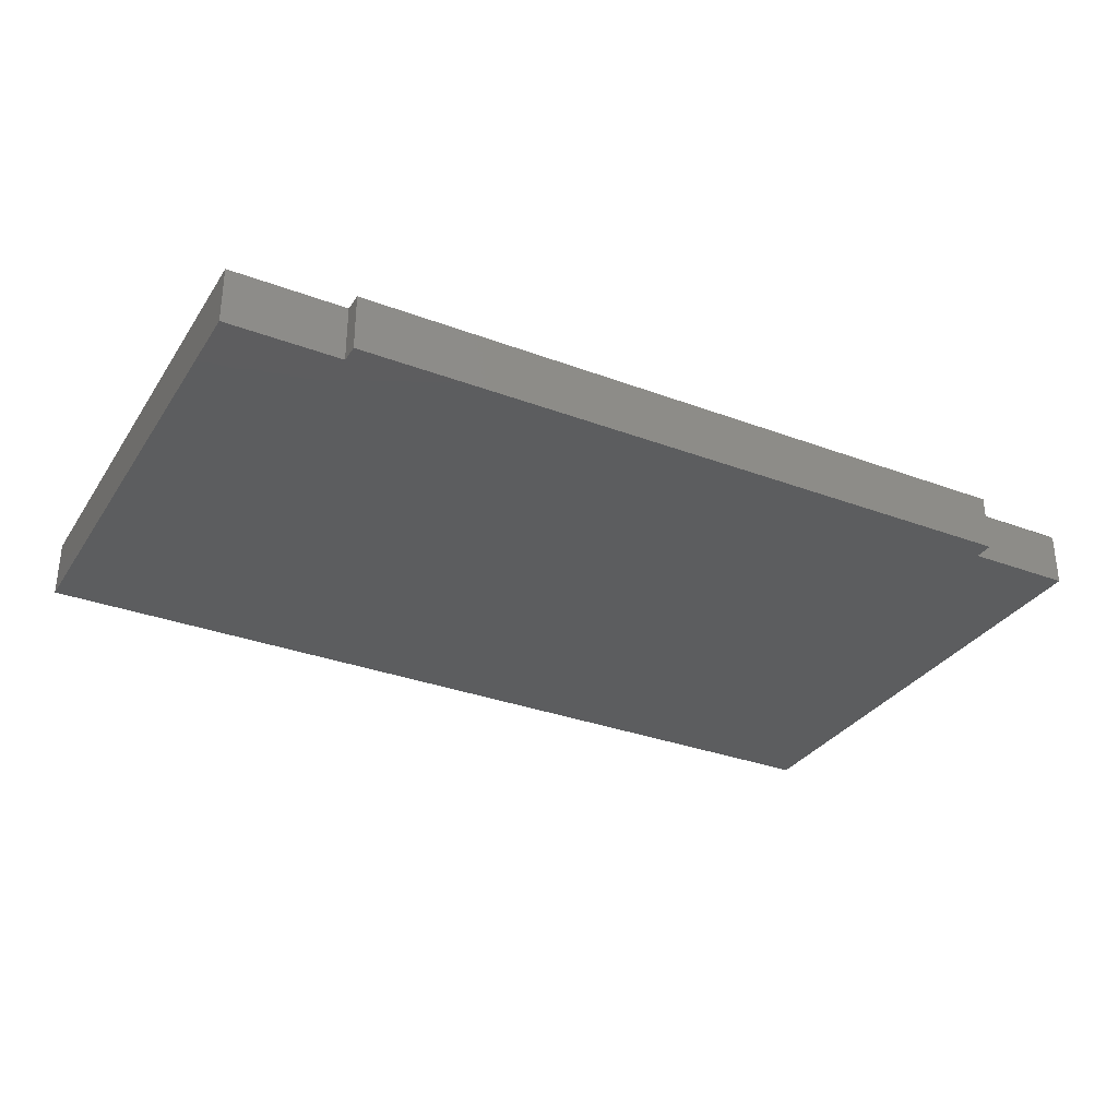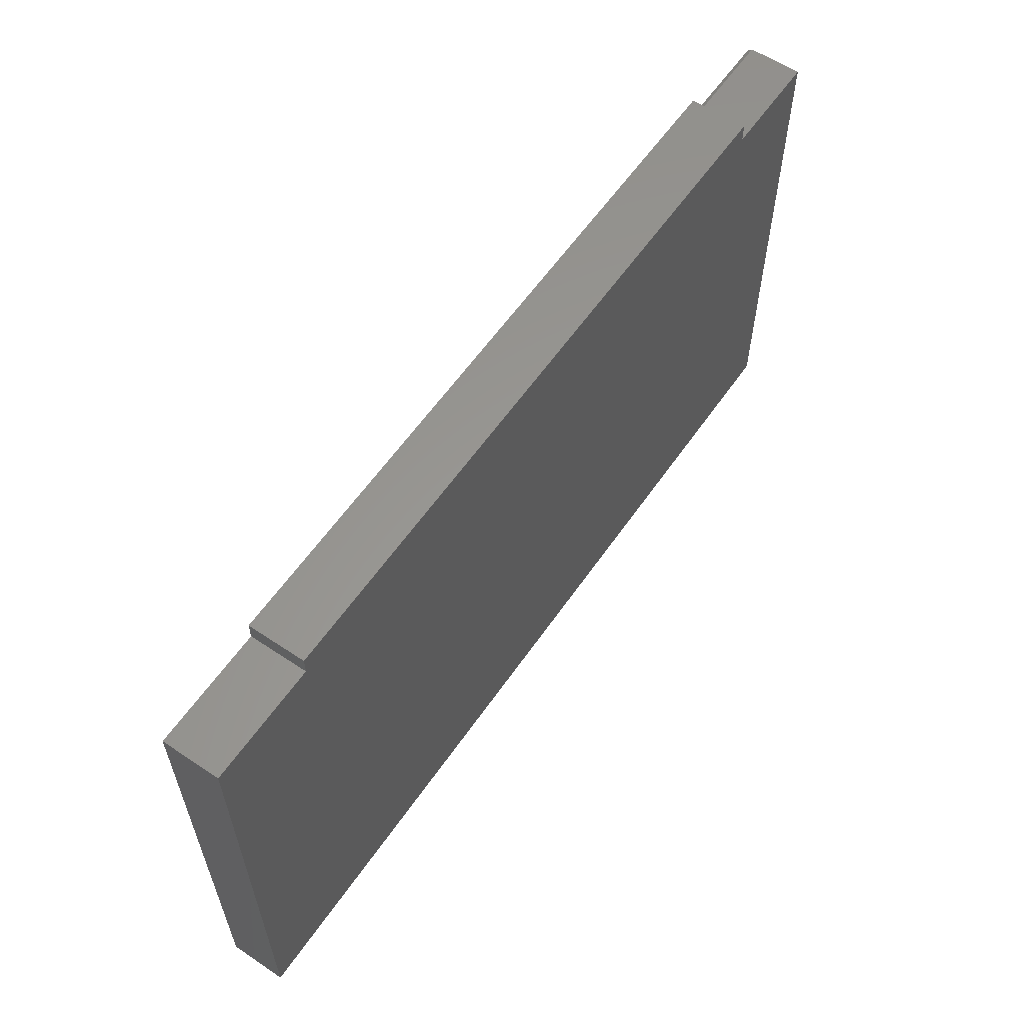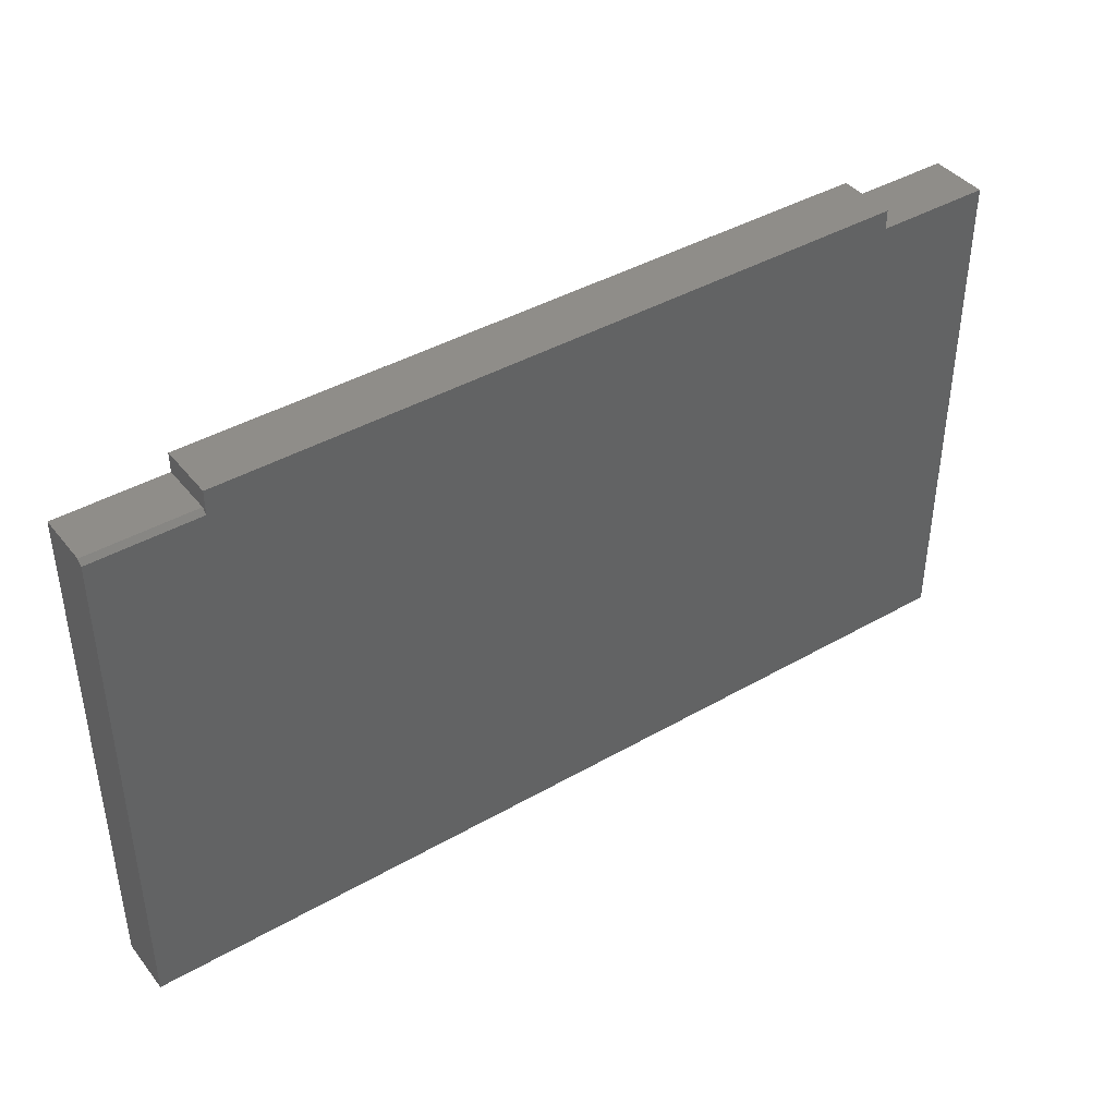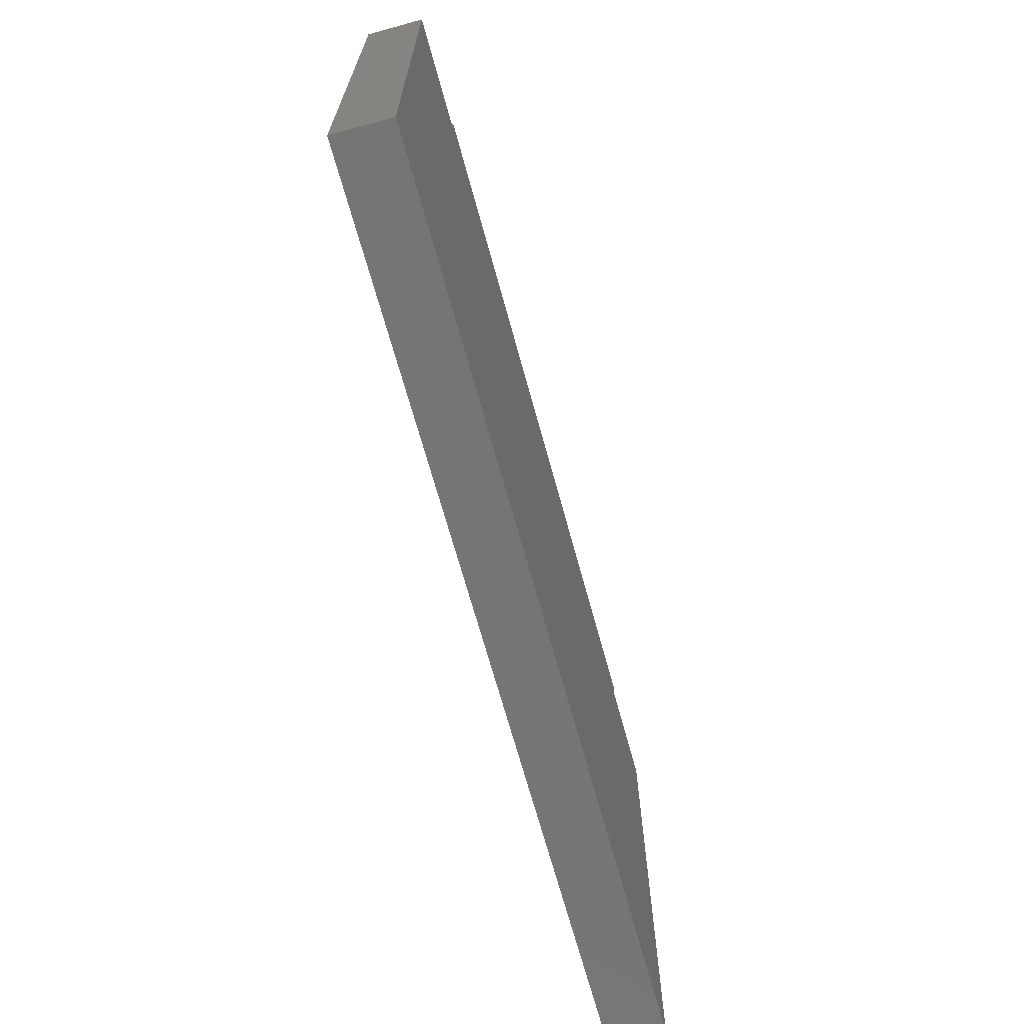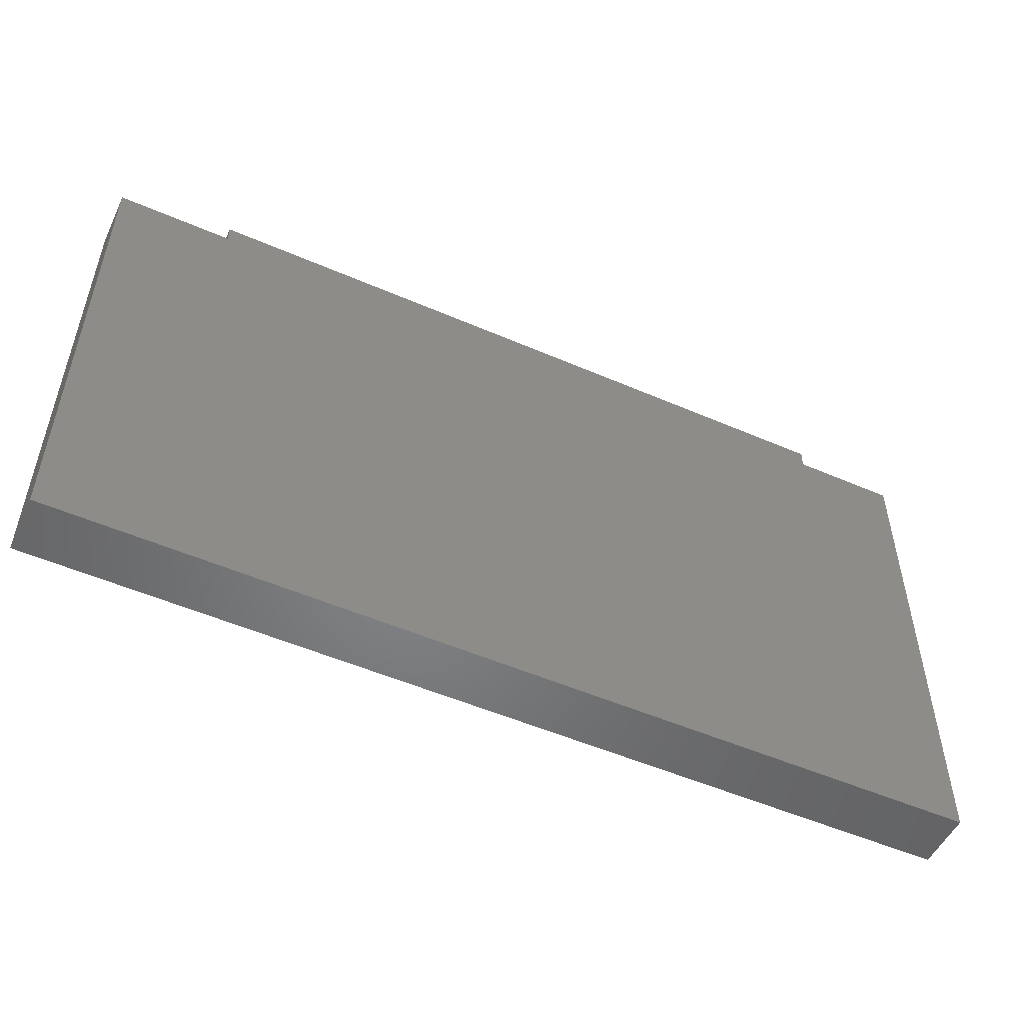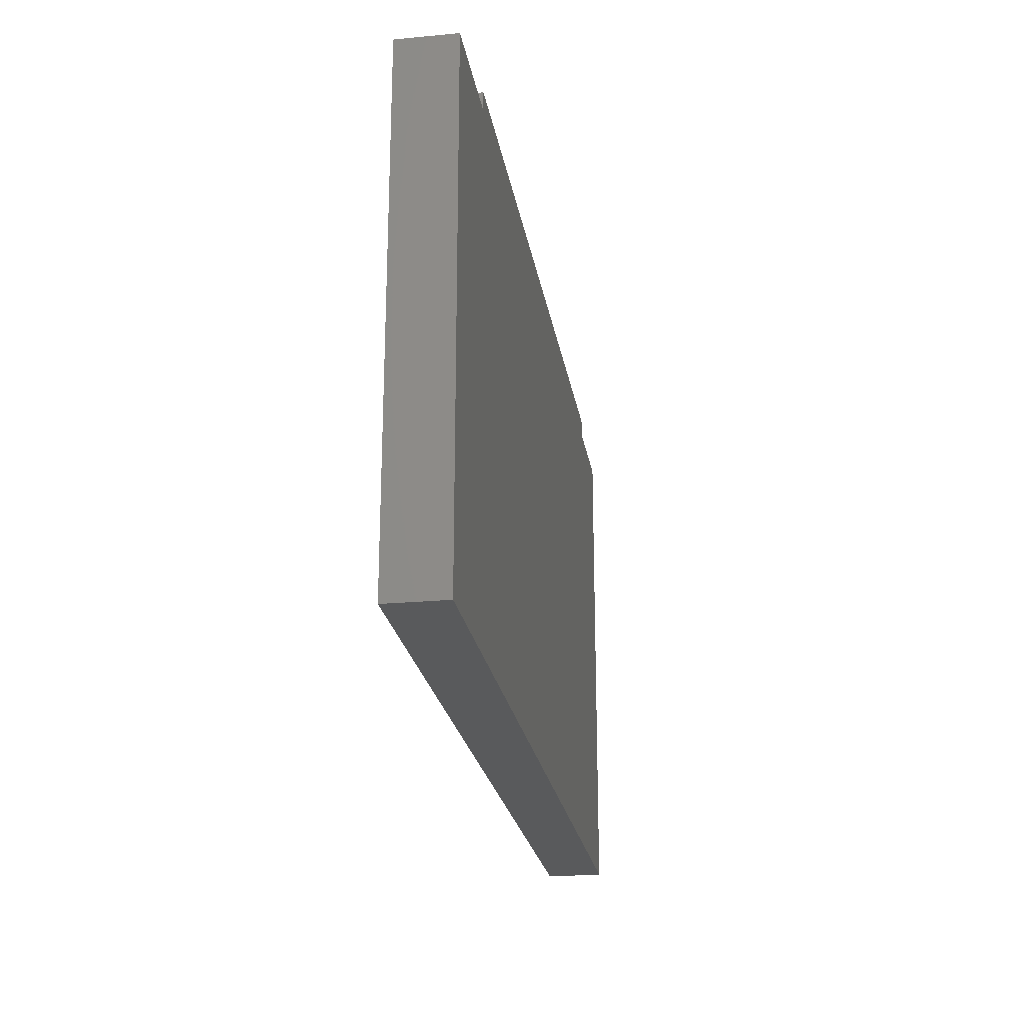
<metadata>
{"format":"stl","ext":"stl","renderer":"f3d","projection":"perspective","resolution":1024,"background":"white","views":[{"elev":-31.8,"azim":-27.9,"up":"+Y"},{"elev":59.4,"azim":-55.5,"up":"+Z"},{"elev":41.2,"azim":145.1,"up":"+Z"},{"elev":-67.9,"azim":-74.7,"up":"+Z"},{"elev":-52.0,"azim":-25.1,"up":"+Z"},{"elev":-23.0,"azim":-80.9,"up":"+Z"}]}
</metadata>
<code>
# stl→obj: 18 verts, 32 faces
v 0.5694 -0.04688 0.4108
v 0.5694 0.04688 0.4108
v -0.5615 -0.04688 0.4108
v -0.5615 0.04688 0.4108
v 0.7422 -0.04688 -0.4531
v 0.7422 0.04688 -0.4531
v 0.7422 -0.04688 0.3794
v 0.7422 0.04688 0.3715
v 0.7422 0.03906 0.3794
v -0.75 0.04688 -0.4531
v -0.75 0.04688 0.3794
v -0.5615 0.04688 0.3794
v 0.5694 0.04688 0.3715
v 0.5694 -0.04688 0.3794
v 0.5694 0.03906 0.3794
v -0.75 -0.04688 0.3794
v -0.75 -0.04688 -0.4531
v -0.5615 -0.04688 0.3794
f 1 2 3
f 3 2 4
f 5 6 7
f 7 6 8
f 7 8 9
f 10 11 12
f 10 12 13
f 10 13 8
f 10 8 6
f 12 4 13
f 13 4 2
f 7 9 14
f 14 9 15
f 1 14 2
f 2 14 15
f 2 15 13
f 16 11 17
f 17 11 10
f 9 8 15
f 15 8 13
f 17 5 7
f 17 7 14
f 17 14 18
f 17 18 16
f 18 14 3
f 3 14 1
f 18 12 16
f 16 12 11
f 4 12 3
f 3 12 18
f 17 10 5
f 5 10 6

</code>
